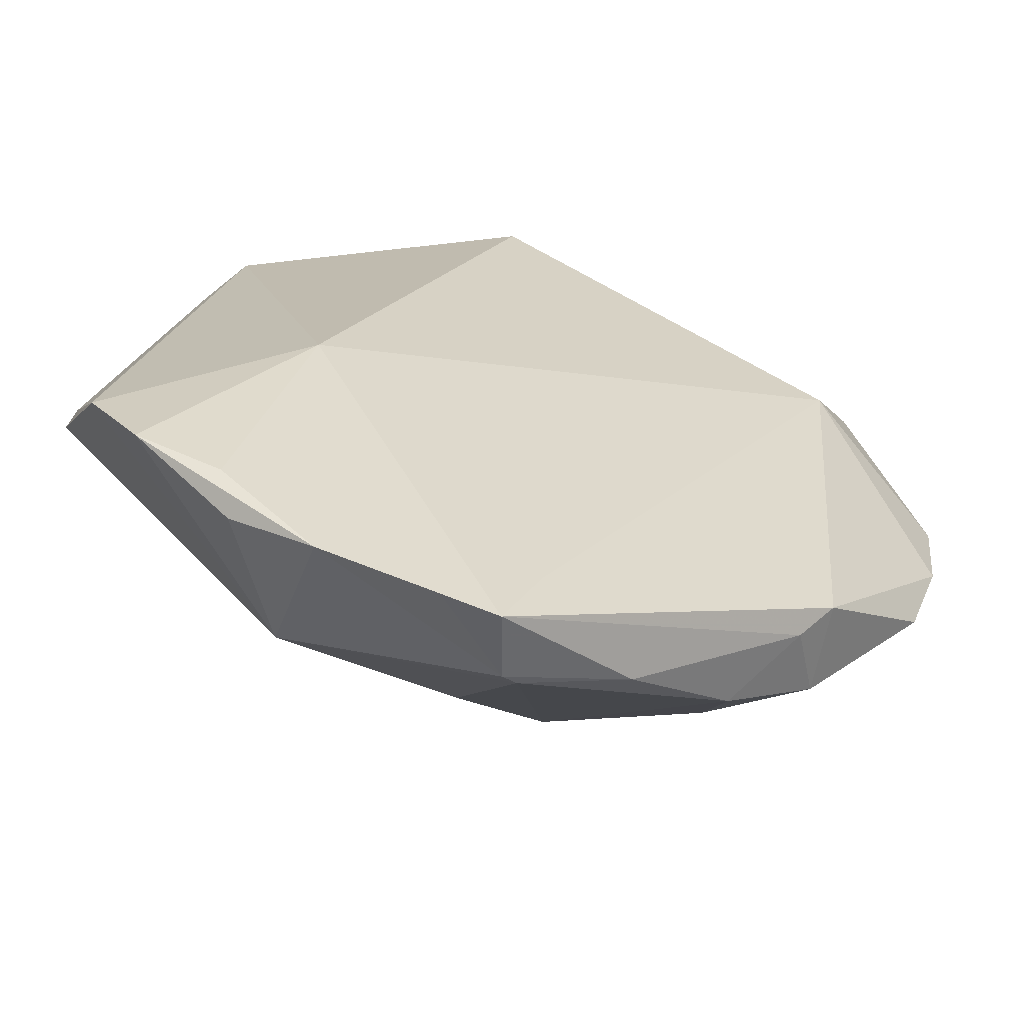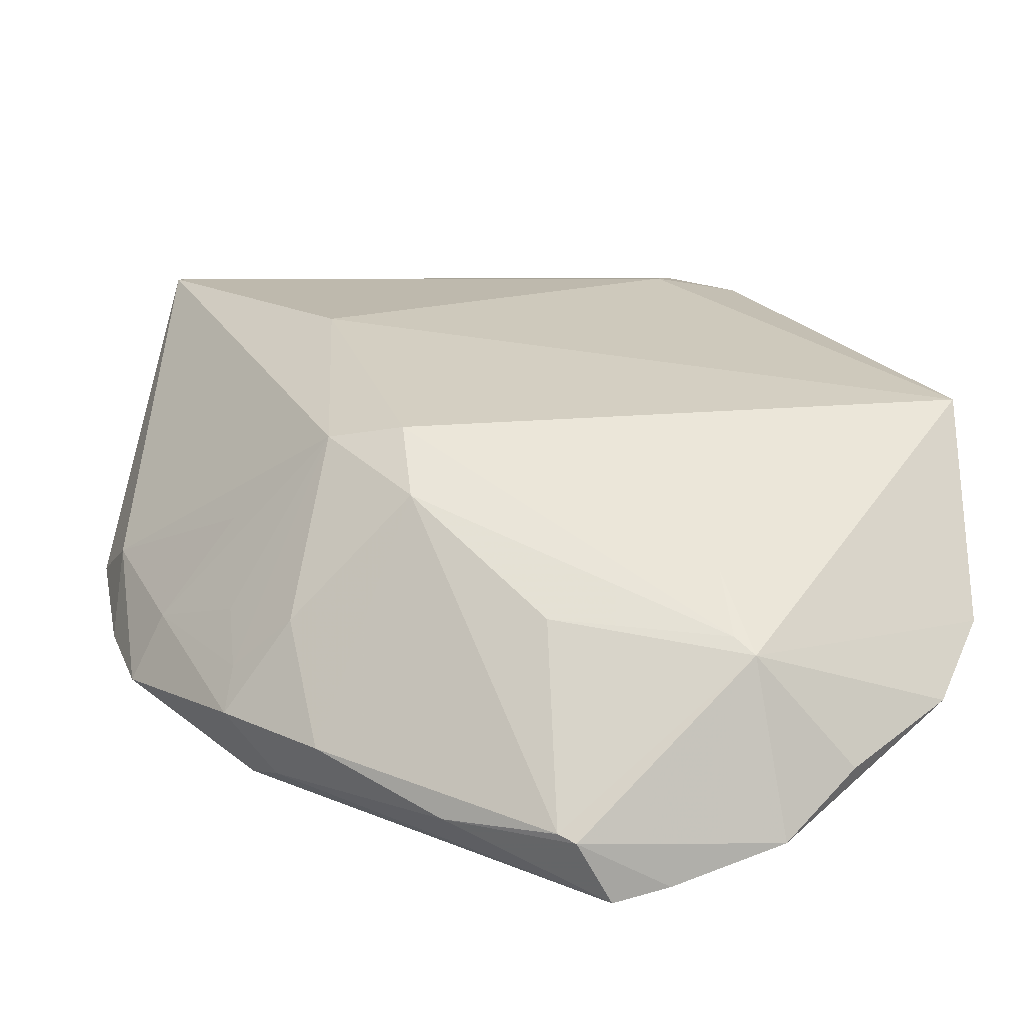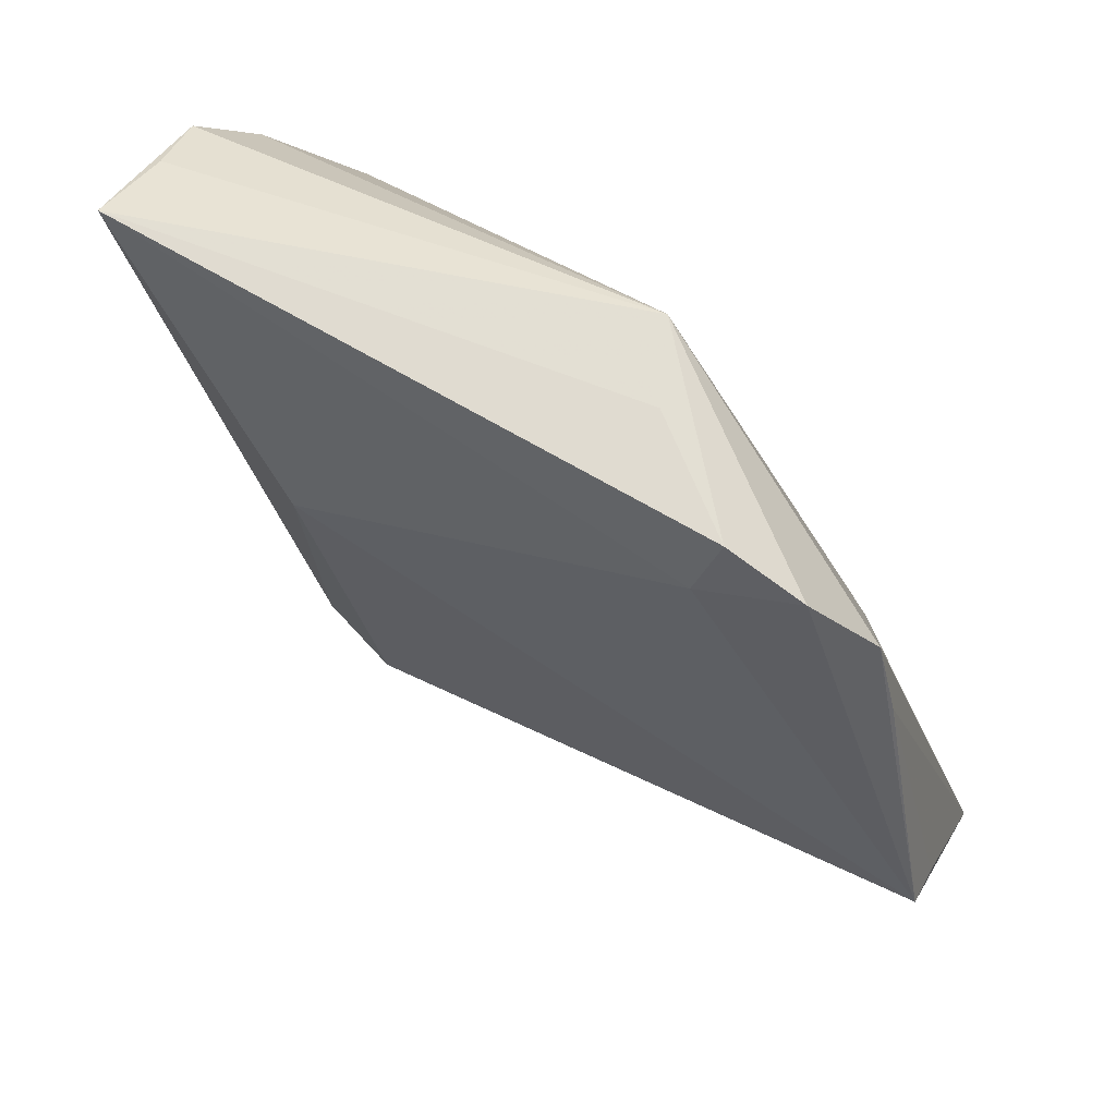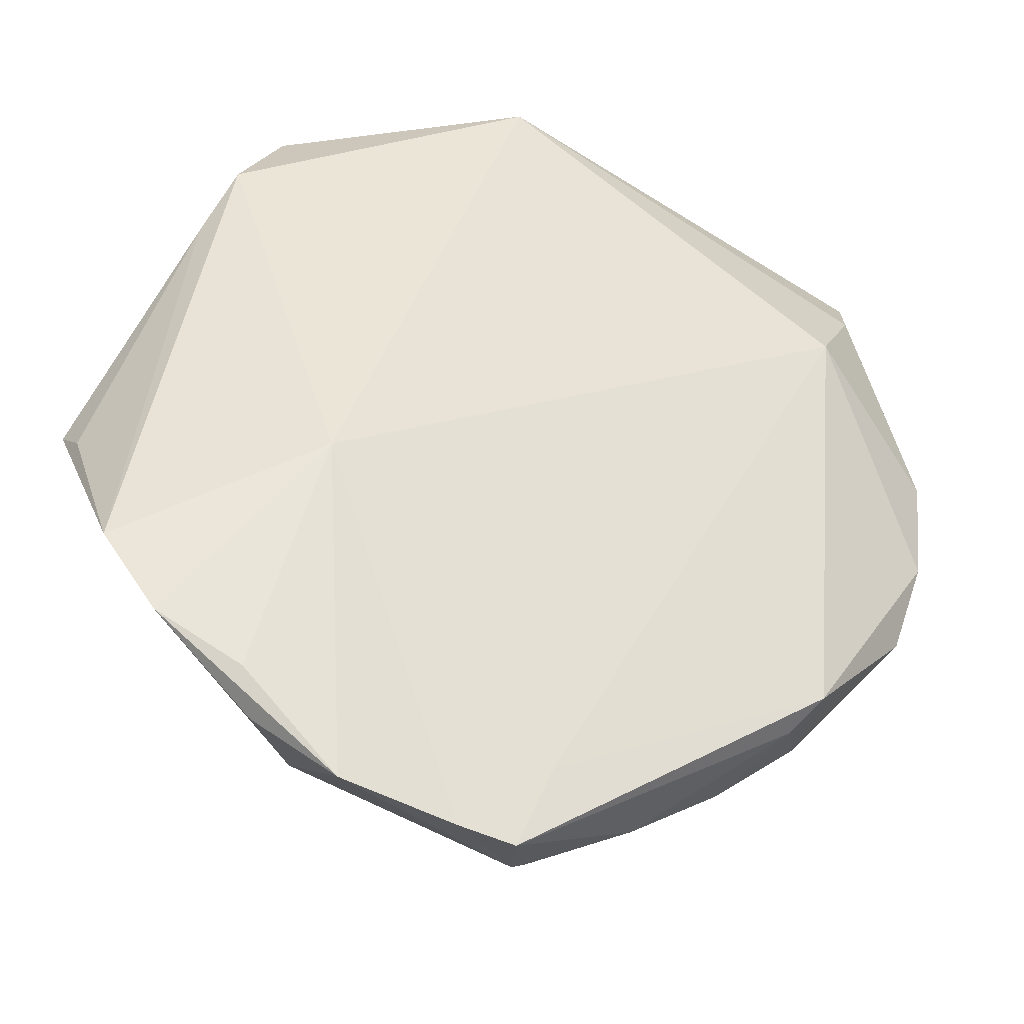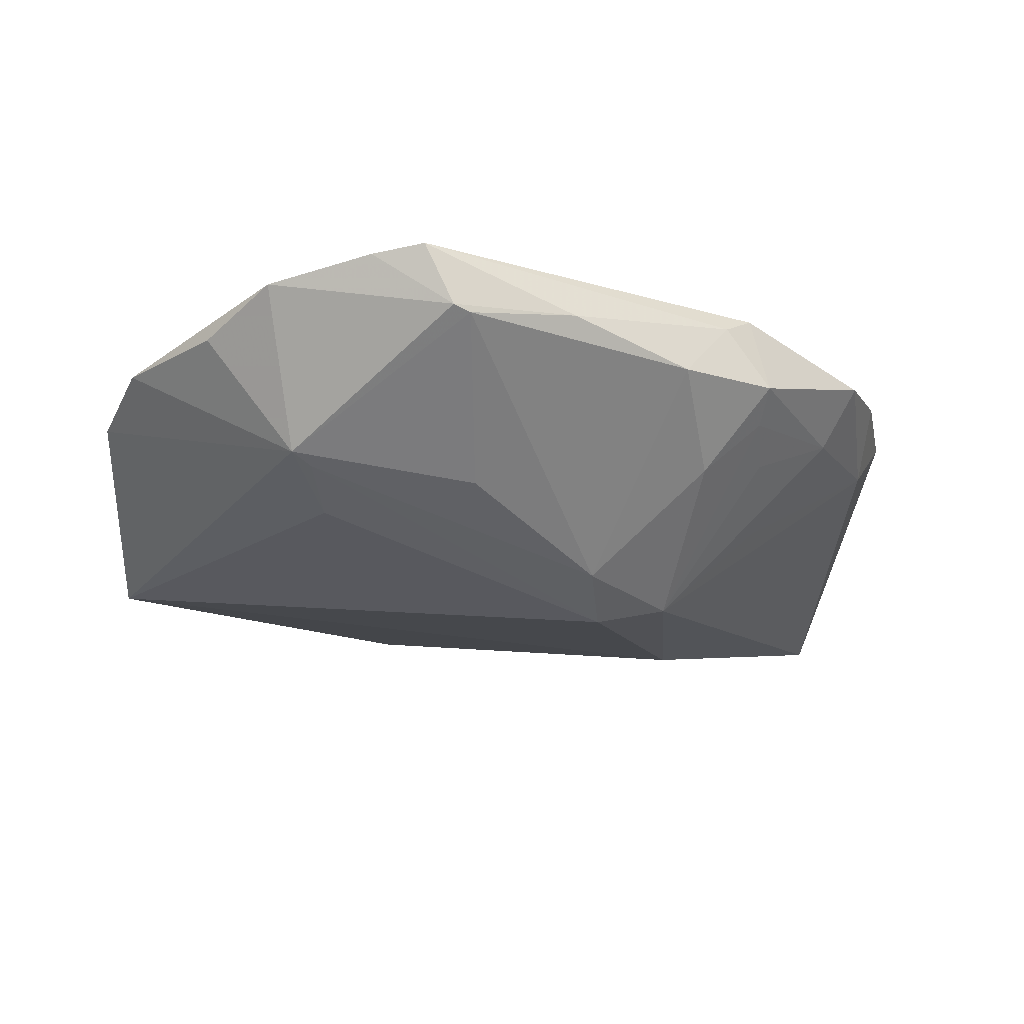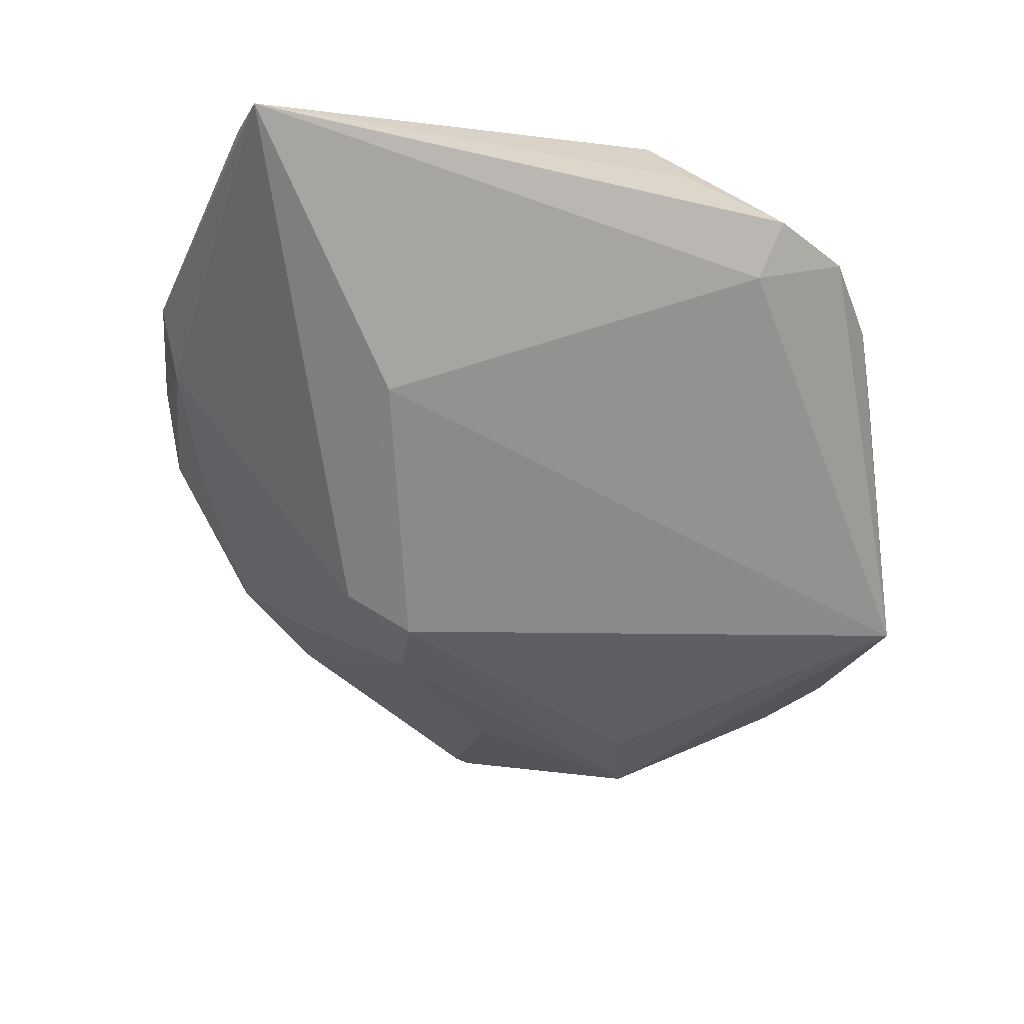
<metadata>
{"format":"obj","ext":"obj","renderer":"f3d","projection":"perspective","resolution":1024,"background":"white","views":[{"elev":-58.2,"azim":-25.0,"up":"+Y"},{"elev":-60.1,"azim":-176.8,"up":"+Y"},{"elev":71.3,"azim":-147.2,"up":"+Y"},{"elev":-31.3,"azim":-29.1,"up":"+Y"},{"elev":-15.6,"azim":0.7,"up":"+Z"},{"elev":-59.8,"azim":165.5,"up":"+Z"}]}
</metadata>
<code>
v -0.005053 -0.04214 0.008925
v 0.01809 -0.0294 0.006677
v -0.02142 -0.0315 -0.002512
v -0.04289 -0.01711 0.004242
v 0.03582 0.02905 0.00978
v 0.02537 -0.02095 0.01485
v 0.02625 -0.01936 0.003934
v -0.02497 0.03967 -0.004376
v -0.004149 0.04229 0.009032
v 0.0388 0.03473 0.005252
v 0.04104 -0.0011 0.01155
v 0.01784 0.01845 -0.01334
v 0.03785 -0.0103 0.01087
v -0.03893 -0.02507 0.007532
v -0.007851 -0.043 0.01485
v 0.03756 0.03853 -6.548e-05
v -0.0432 0.0005074 -0.009845
v -0.01886 -0.02367 -0.006633
v 0.0373 0.043 -0.007668
v -0.003455 -0.04139 0.008345
v 0.02915 0.02098 0.01461
v -0.02558 -0.007303 0.01294
v 0.02662 -0.005578 -0.004041
v 0.02709 -0.02263 0.006941
v -0.04295 -0.001989 -0.006031
v 0.01649 -0.007233 -0.01326
v -0.01304 -0.04198 0.01416
v 0.02267 -0.02434 0.01282
v 0.0432 0.0099 0.01009
v 0.03436 -0.008285 0.004887
v 0.02669 -0.01407 0.0009695
v 0.009312 -0.009045 -0.01485
v -0.01659 0.03745 -0.007305
v -0.03166 -0.0299 0.01029
v -0.03073 0.03165 -0.001633
v -0.03376 0.02441 -0.003136
v -0.01772 0.043 -0.004841
v -0.003362 -0.0273 -0.00461
v -0.007831 0.04282 0.001993
v 0.04007 0.004796 0.005019
v 0.006733 -0.03664 0.009751
v -0.02991 -0.03369 0.008412
v 0.02032 -0.02012 -0.001265
v -0.004114 -0.03498 0.01485
v -0.01965 -0.02991 -0.003532
v -0.02335 -0.03908 0.0122
v 0.008594 -0.01587 -0.01141
f 38 20 3
f 19 26 12
f 12 26 32
f 39 9 19
f 19 37 39
f 39 37 9
f 17 12 32
f 40 26 19
f 19 9 16
f 14 3 42
f 42 46 14
f 3 46 42
f 34 22 14
f 14 46 34
f 34 46 22
f 15 22 27
f 22 46 27
f 3 20 1
f 1 46 3
f 1 27 46
f 15 27 1
f 1 41 15
f 20 41 1
f 2 41 20
f 24 2 43
f 32 26 47
f 20 38 47
f 26 43 47
f 47 2 20
f 47 43 2
f 4 3 14
f 4 17 3
f 14 22 4
f 18 17 32
f 3 17 18
f 12 17 33
f 33 37 19
f 19 12 33
f 9 5 10
f 10 16 9
f 19 16 10
f 13 6 24
f 44 22 15
f 15 6 44
f 26 40 23
f 41 2 28
f 15 41 28
f 28 6 15
f 24 6 28
f 28 2 24
f 26 31 7
f 7 43 26
f 24 43 7
f 35 22 9
f 35 4 22
f 3 18 45
f 45 38 3
f 45 47 38
f 32 47 45
f 45 18 32
f 6 13 11
f 11 13 40
f 30 13 24
f 30 31 26
f 26 23 30
f 40 13 30
f 30 23 40
f 24 7 30
f 30 7 31
f 17 4 25
f 9 37 8
f 8 35 9
f 17 35 8
f 37 33 8
f 8 33 17
f 6 11 21
f 22 44 21
f 21 44 6
f 9 22 21
f 21 5 9
f 4 35 36
f 36 25 4
f 36 35 17
f 17 25 36
f 5 21 29
f 29 21 11
f 29 10 5
f 19 10 29
f 29 40 19
f 29 11 40

</code>
